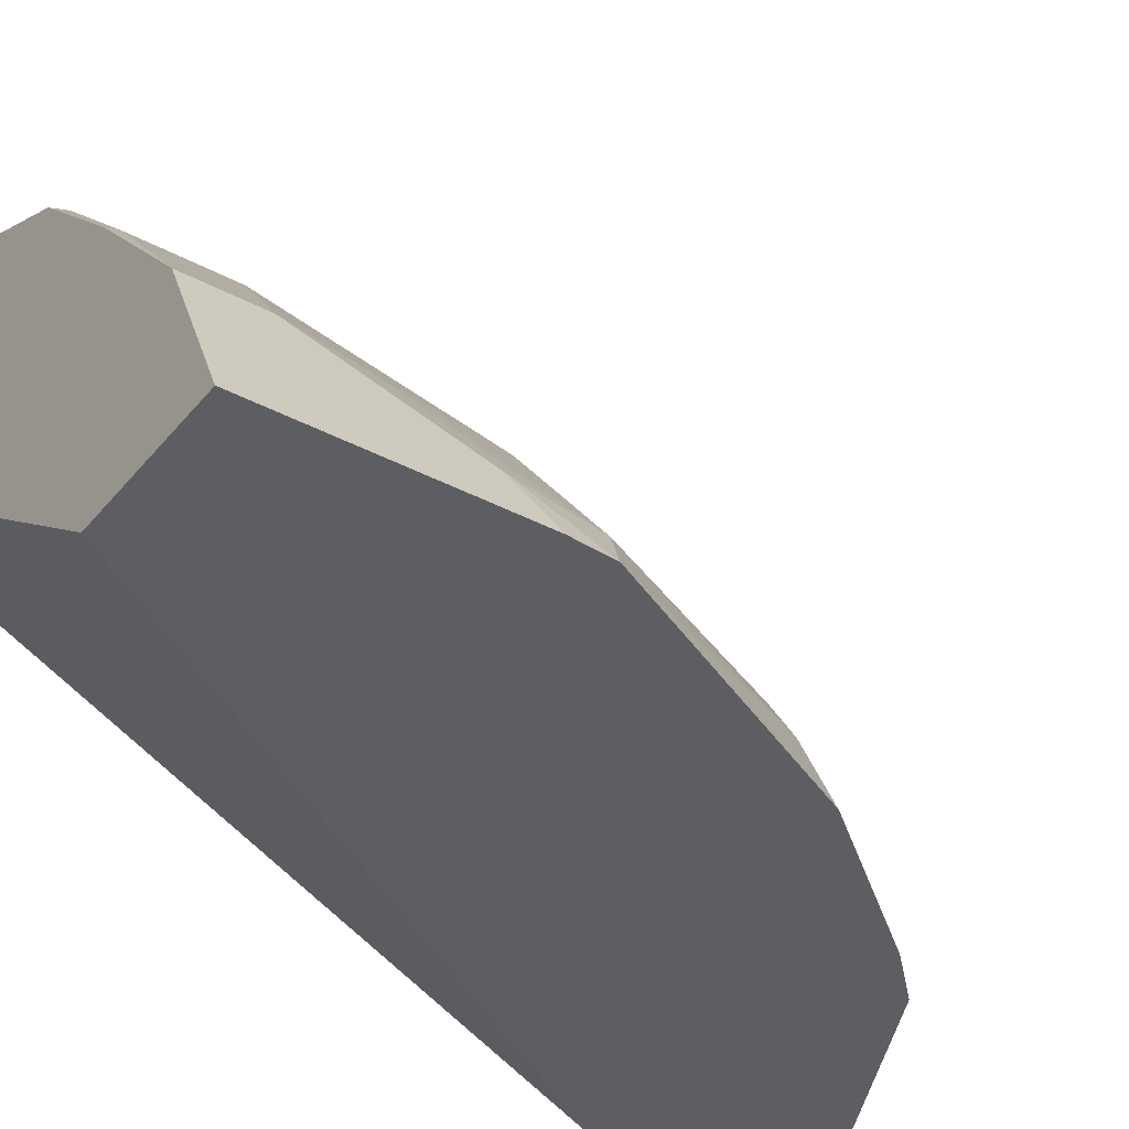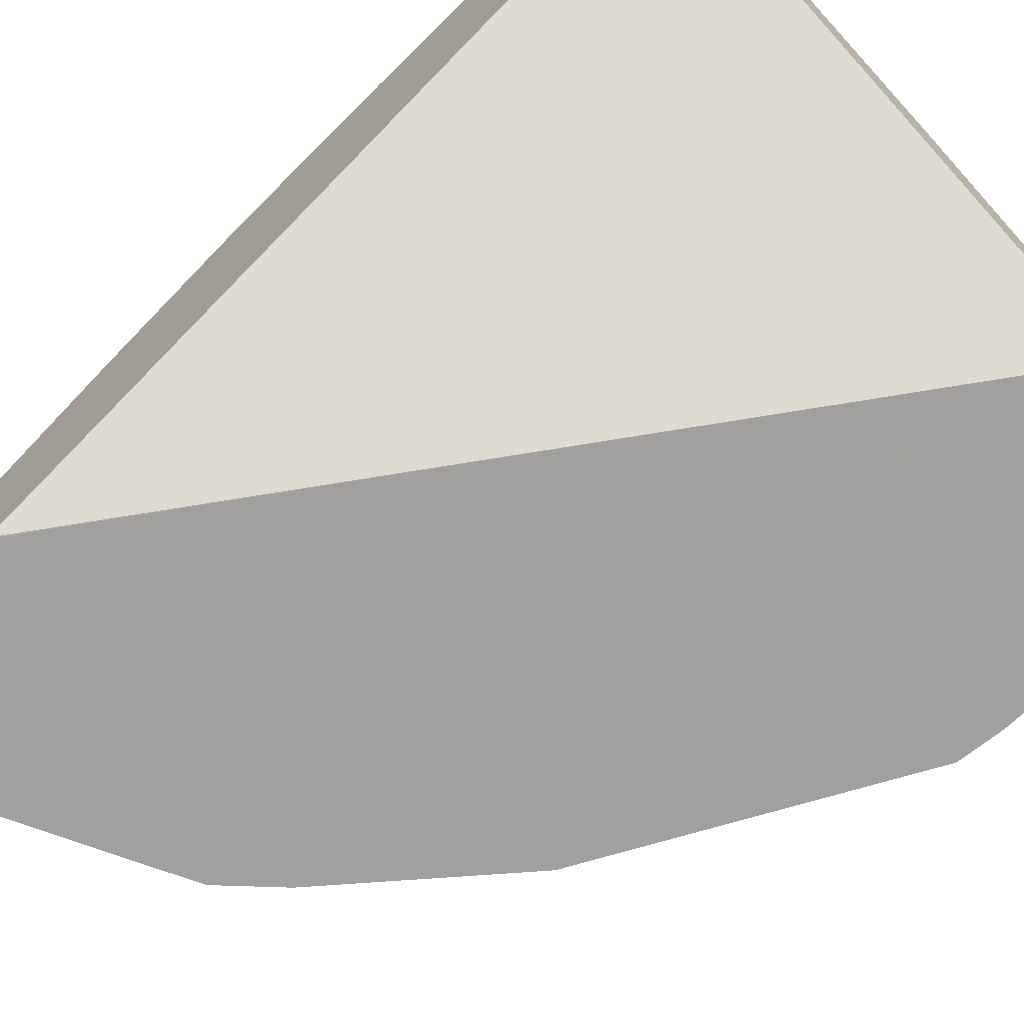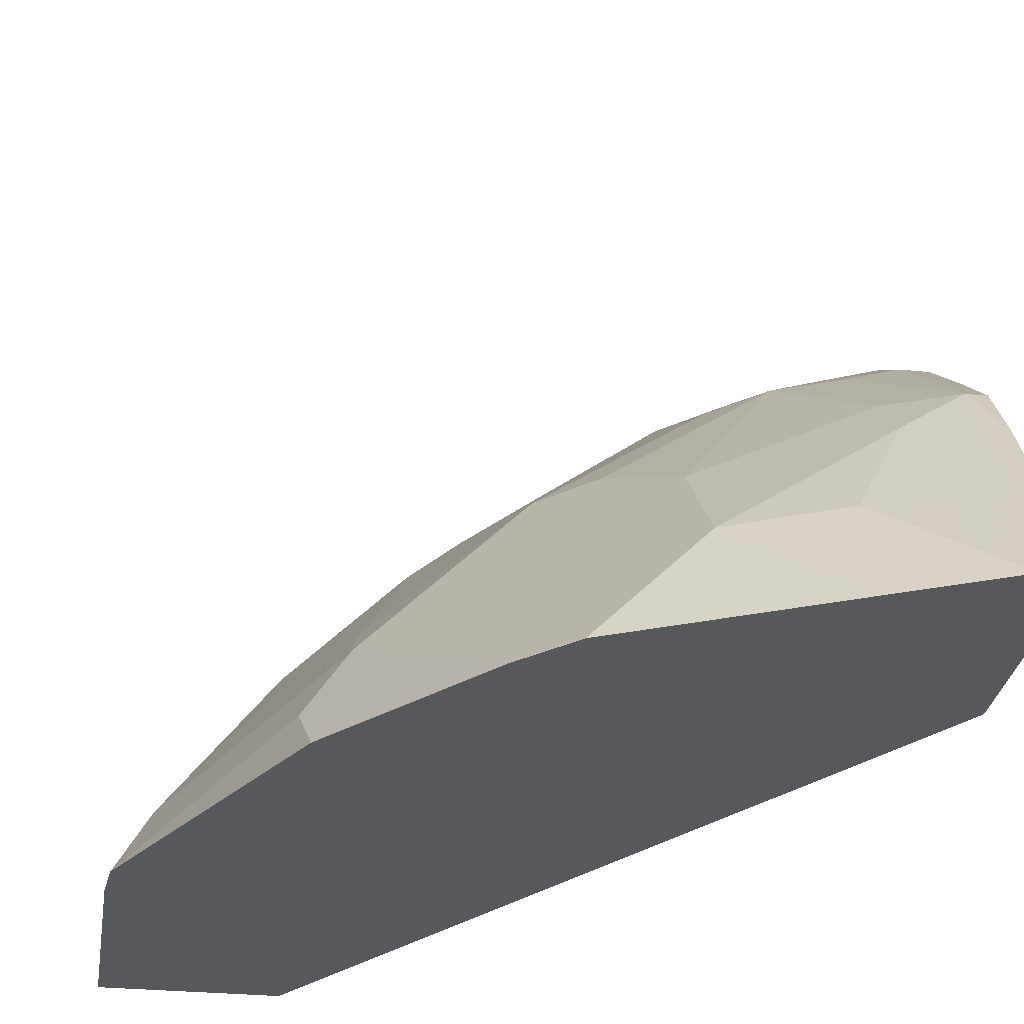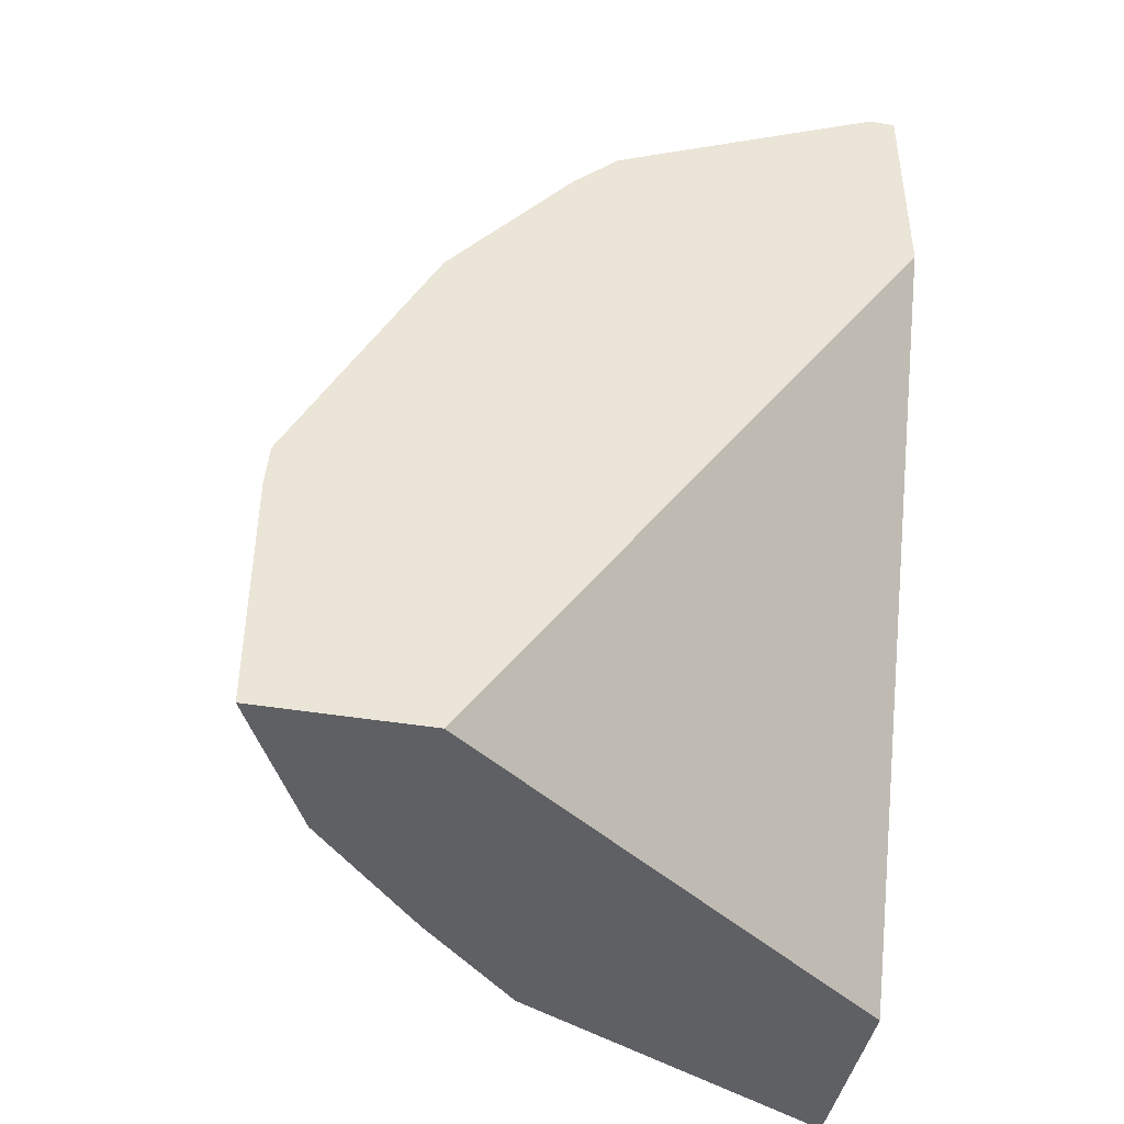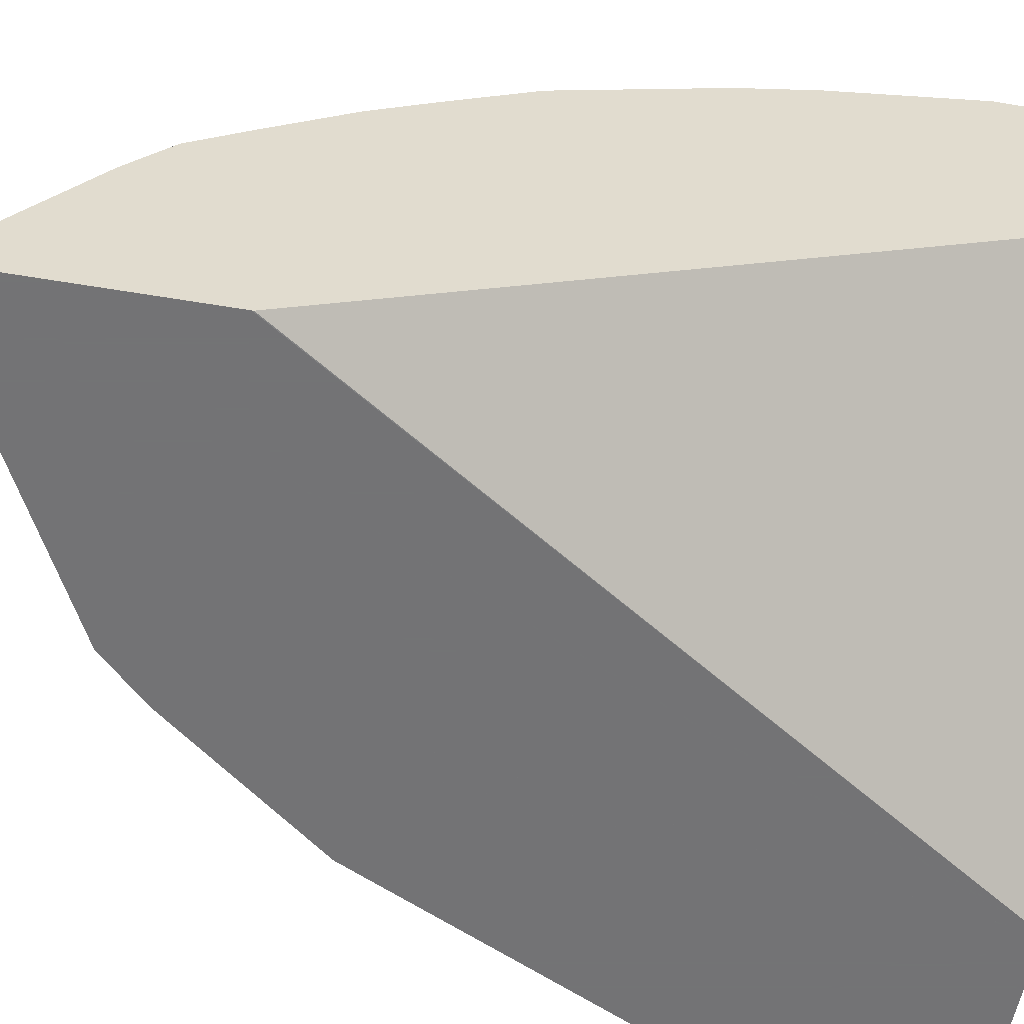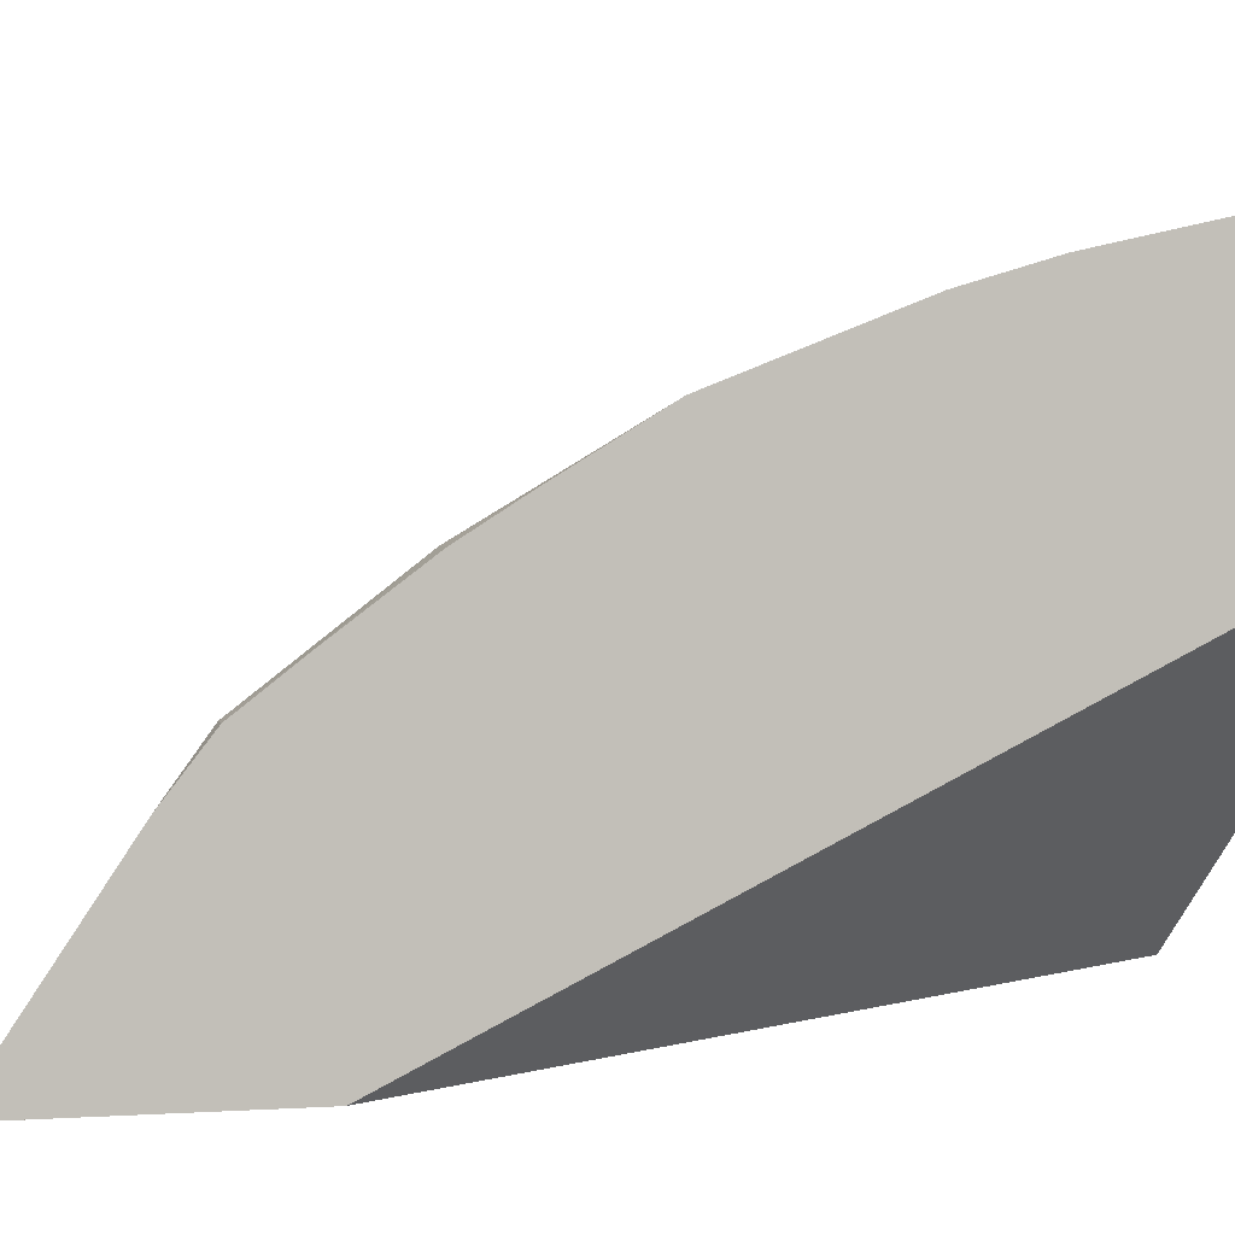
<metadata>
{"format":"obj","ext":"obj","renderer":"f3d","projection":"perspective","resolution":1024,"background":"white","views":[{"elev":-37.8,"azim":55.6,"up":"+Z"},{"elev":-71.9,"azim":-47.0,"up":"+Z"},{"elev":-28.8,"azim":171.5,"up":"+Z"},{"elev":-43.2,"azim":168.8,"up":"+Y"},{"elev":-56.0,"azim":-100.0,"up":"+Z"},{"elev":2.9,"azim":-102.8,"up":"+Z"}]}
</metadata>
<code>
v 0.3267 0.02214 0.835
v 0.5274 0.02214 0.6859
v 0.3267 0.02214 0.9216
v 0.3267 0.3233 0.686
v 0.5991 0.02214 0.6859
v 0.3267 0.324 0.6859
v 0.3277 0.02214 0.9216
v 0.3267 0.06147 0.9216
v 0.5931 0.02214 0.698
v 0.5991 0.1281 0.6859
v 0.3267 0.4199 0.6859
v 0.4642 0.02214 0.8534
v 0.4779 0.02732 0.8465
v 0.3277 0.06147 0.9216
v 0.3267 0.0668 0.9206
v 0.5735 0.06147 0.7373
v 0.5735 0.02214 0.7373
v 0.5939 0.1229 0.6964
v 0.5975 0.147 0.6859
v 0.3267 0.4139 0.7007
v 0.3378 0.4199 0.6859
v 0.4727 0.02214 0.8491
v 0.5188 0.02732 0.8056
v 0.4779 0.0478 0.8465
v 0.5174 0.02214 0.8052
v 0.4096 0.08195 0.8807
v 0.396 0.08877 0.8875
v 0.3687 0.08195 0.9012
v 0.3482 0.1434 0.9012
v 0.3267 0.1286 0.9068
v 0.5666 0.05462 0.751
v 0.5666 0.02214 0.751
v 0.5871 0.1161 0.71
v 0.5837 0.1536 0.7066
v 0.5361 0.2698 0.6859
v 0.5393 0.2526 0.7032
v 0.3345 0.396 0.7237
v 0.3388 0.4197 0.6859
v 0.3379 0.4198 0.6861
v 0.3267 0.3729 0.7621
v 0.5188 0.06828 0.8056
v 0.4983 0.06828 0.8261
v 0.4574 0.1297 0.8465
v 0.4369 0.08877 0.867
v 0.3755 0.1502 0.8875
v 0.3267 0.1628 0.8966
v 0.3994 0.1741 0.8704
v 0.3721 0.1673 0.8841
v 0.3789 0.1946 0.8704
v 0.3379 0.1741 0.8909
v 0.5632 0.09219 0.7476
v 0.5393 0.1502 0.7646
v 0.5222 0.256 0.7271
v 0.5427 0.1741 0.7476
v 0.4813 0.3379 0.6859
v 0.4813 0.3379 0.6861
v 0.355 0.3755 0.7441
v 0.3789 0.3789 0.7271
v 0.3345 0.355 0.7851
v 0.3798 0.3992 0.6859
v 0.3267 0.355 0.7851
v 0.5188 0.1502 0.7851
v 0.4983 0.1502 0.8056
v 0.4949 0.1673 0.8022
v 0.4404 0.1536 0.85
v 0.4164 0.1502 0.867
v 0.3267 0.2337 0.8686
v 0.4608 0.256 0.7885
v 0.3994 0.256 0.8295
v 0.3789 0.2765 0.8295
v 0.3345 0.2321 0.867
v 0.5188 0.2321 0.7441
v 0.4608 0.3584 0.6861
v 0.4811 0.3381 0.6859
v 0.461 0.3582 0.6859
v 0.3584 0.3584 0.7681
v 0.4199 0.3584 0.7271
v 0.3267 0.332 0.8031
v 0.3379 0.2969 0.8295
v 0.355 0.2935 0.8261
v 0.3584 0.3379 0.7885
v 0.3927 0.3927 0.6859
v 0.4779 0.1912 0.8056
v 0.3267 0.2719 0.8454
v 0.4199 0.3174 0.7681
v 0.4404 0.2765 0.7885
v 0.4608 0.3584 0.6859
v 0.4607 0.3585 0.6859
v 0.3267 0.2969 0.8295
f 43 47 66
f 43 64 65
f 43 66 44
f 43 63 64
f 42 63 43
f 42 62 63
f 43 65 47
f 45 66 47
f 47 65 68
f 47 68 69
f 47 69 49
f 47 49 48
f 49 69 70
f 49 67 50
f 41 62 42
f 49 71 67
f 49 70 71
f 46 50 67
f 41 52 62
f 31 51 52
f 38 58 60
f 29 45 47
f 29 47 48
f 52 64 62
f 29 48 49
f 29 49 50
f 29 50 46
f 31 33 34
f 31 34 51
f 31 52 41
f 34 52 51
f 34 36 53
f 34 53 54
f 34 54 52
f 35 55 56
f 35 56 53
f 35 53 36
f 37 57 58
f 37 58 38
f 37 59 57
f 40 61 59
f 52 54 53
f 68 85 86
f 52 72 64
f 67 71 70
f 67 70 79
f 67 79 84
f 68 73 77
f 68 77 85
f 68 86 70
f 68 70 69
f 70 86 85
f 65 83 68
f 70 85 81
f 73 75 87
f 73 87 88
f 73 88 82
f 76 81 77
f 77 81 85
f 78 89 79
f 29 46 30
f 79 89 84
f 70 80 79
f 52 53 72
f 64 83 65
f 64 72 68
f 53 56 73
f 53 73 68
f 53 68 72
f 56 74 75
f 56 75 73
f 57 59 58
f 58 59 76
f 58 76 77
f 64 68 83
f 58 77 60
f 59 78 79
f 59 79 80
f 59 80 70
f 59 70 81
f 59 81 76
f 60 77 73
f 60 73 82
f 62 64 63
f 59 61 78
f 27 29 28
f 55 74 56
f 27 66 45
f 1 6 4
f 1 4 2
f 2 4 6
f 2 6 11
f 2 11 21
f 2 21 38
f 2 38 60
f 2 60 82
f 1 11 6
f 2 82 88
f 2 87 75
f 2 75 74
f 2 74 55
f 2 55 35
f 2 35 19
f 2 19 10
f 2 10 5
f 3 7 14
f 2 88 87
f 3 14 8
f 1 20 11
f 1 61 40
f 27 45 29
f 1 2 5
f 1 5 9
f 1 9 17
f 1 17 32
f 1 25 22
f 1 22 12
f 1 12 7
f 1 40 20
f 1 7 3
f 1 8 15
f 1 15 30
f 1 30 46
f 1 46 67
f 1 67 84
f 1 84 89
f 1 89 78
f 1 78 61
f 1 3 8
f 5 10 9
f 1 32 25
f 7 13 24
f 19 34 33
f 19 35 36
f 19 36 34
f 20 37 38
f 20 38 39
f 20 39 21
f 20 40 59
f 20 59 37
f 18 19 33
f 21 39 38
f 23 32 31
f 23 31 41
f 24 41 42
f 24 42 43
f 24 44 26
f 26 44 27
f 27 44 66
f 7 12 13
f 23 25 32
f 16 33 31
f 24 43 44
f 16 32 17
f 16 18 33
f 8 14 15
f 9 16 17
f 9 18 16
f 10 19 18
f 11 20 21
f 12 22 13
f 13 23 41
f 13 41 24
f 9 10 18
f 13 25 23
f 16 31 32
f 14 30 15
f 13 22 25
f 14 29 30
f 7 24 14
f 14 27 28
f 14 26 27
f 14 28 29
f 14 24 26

</code>
